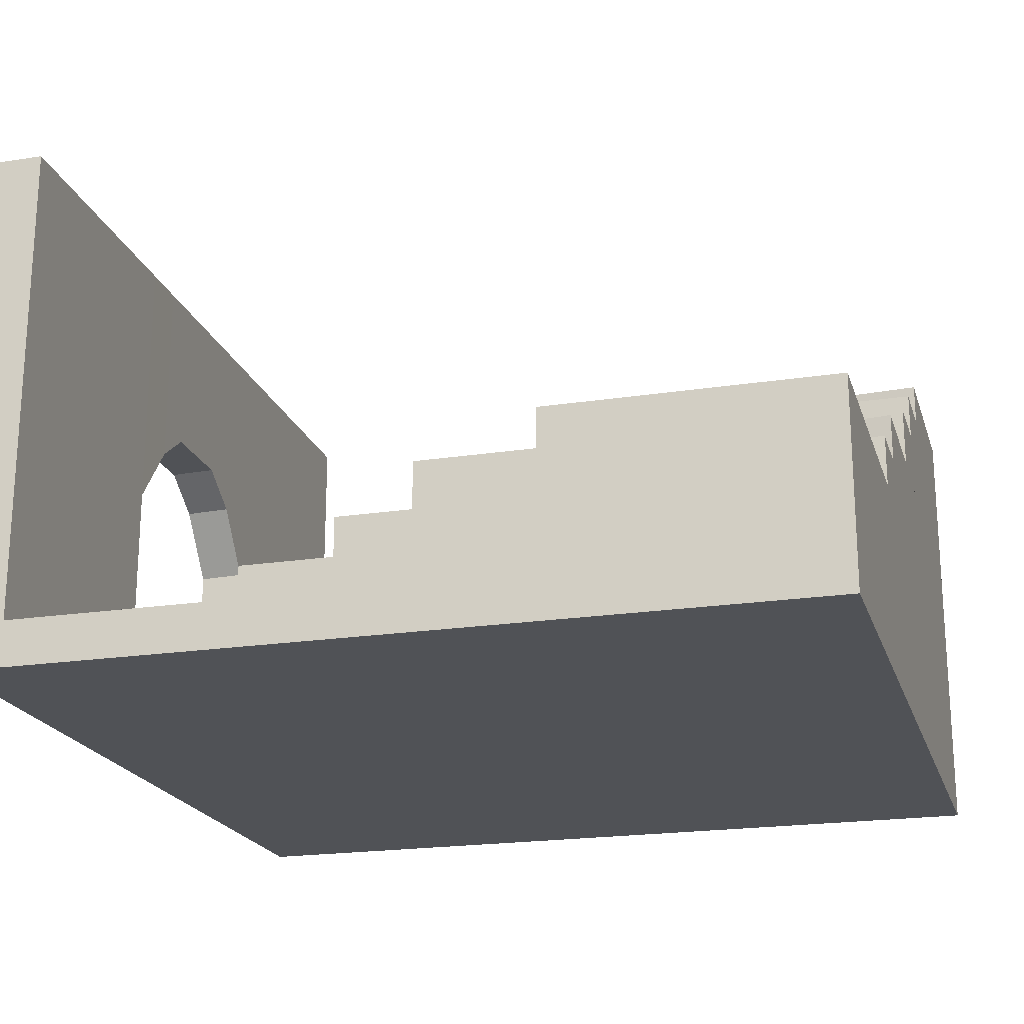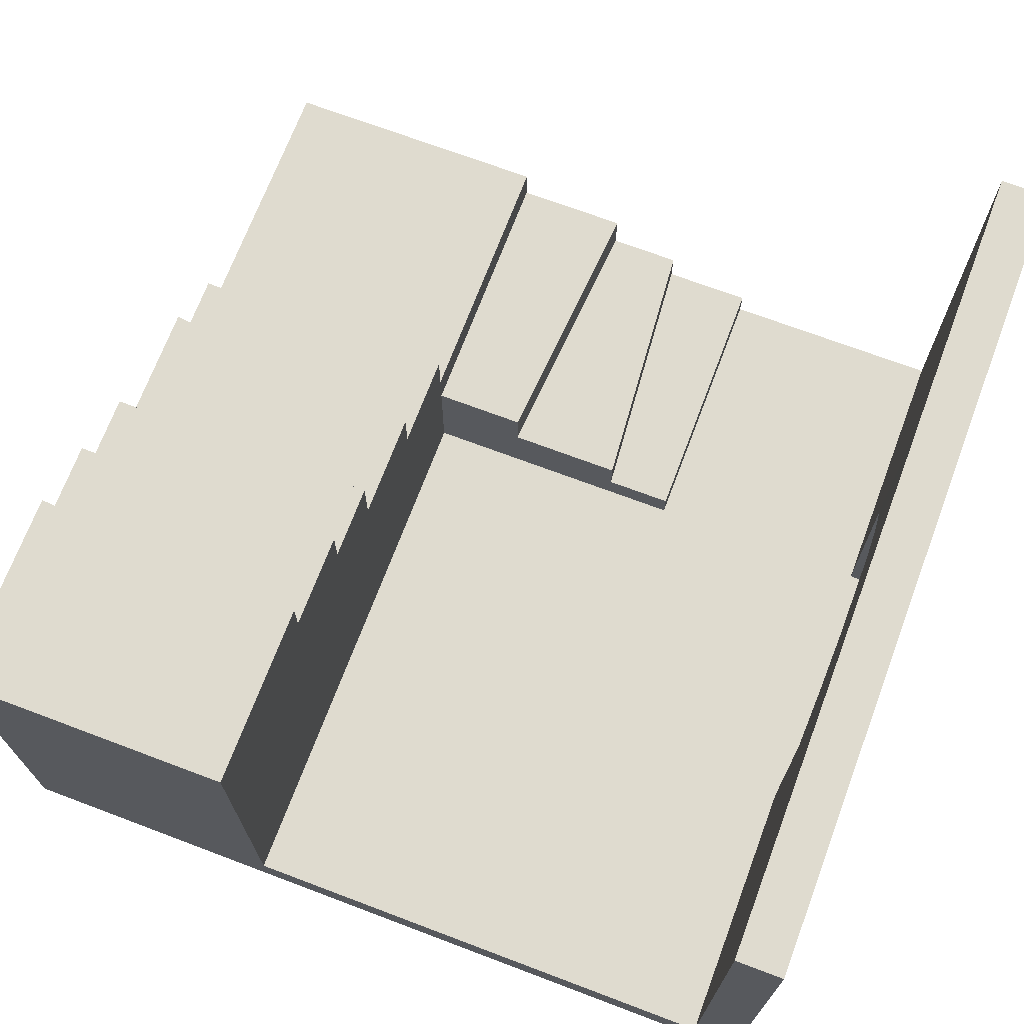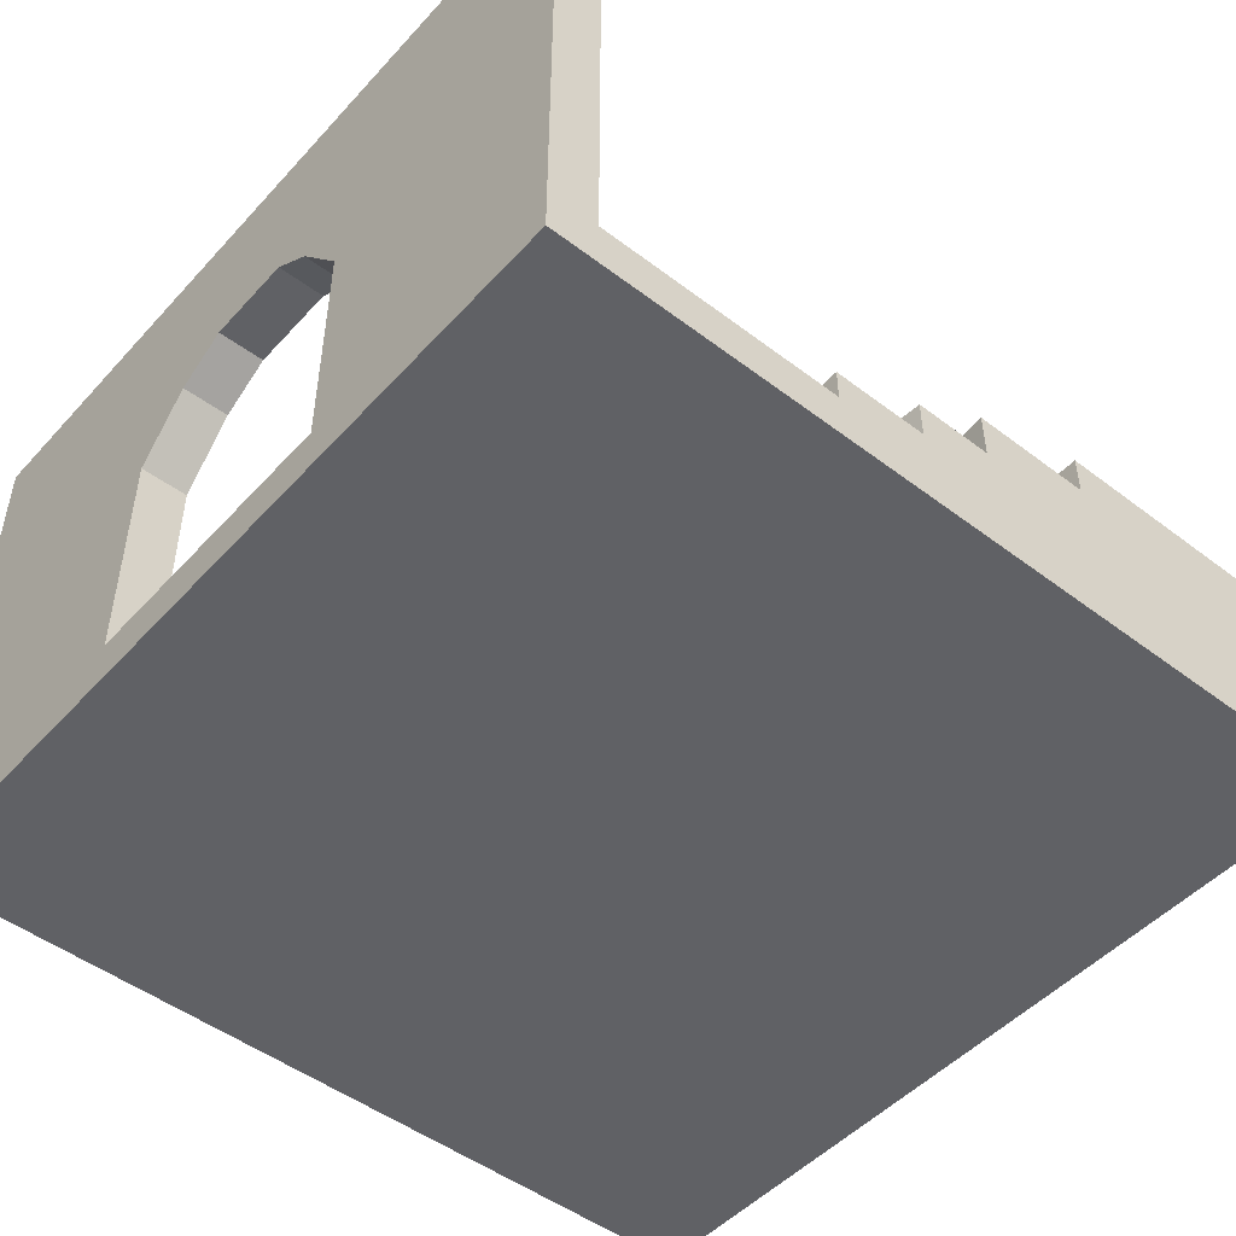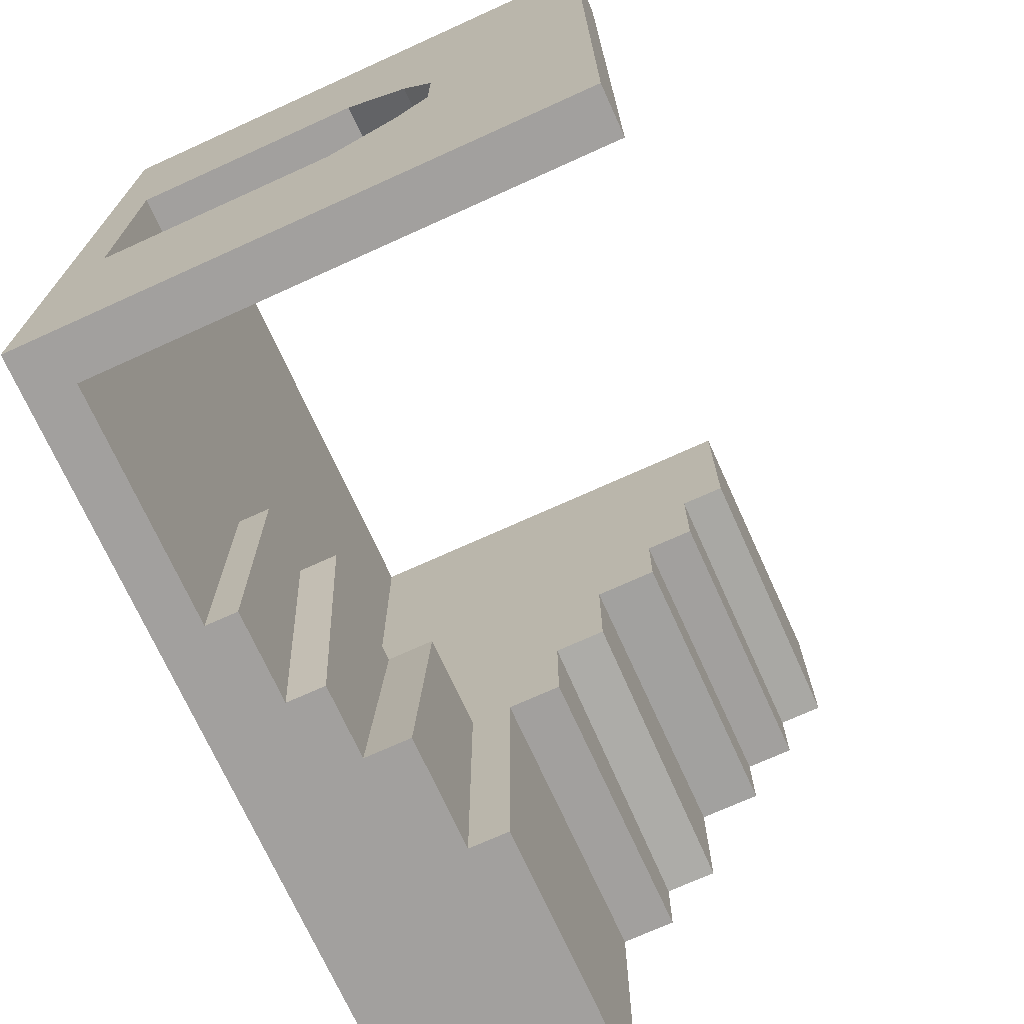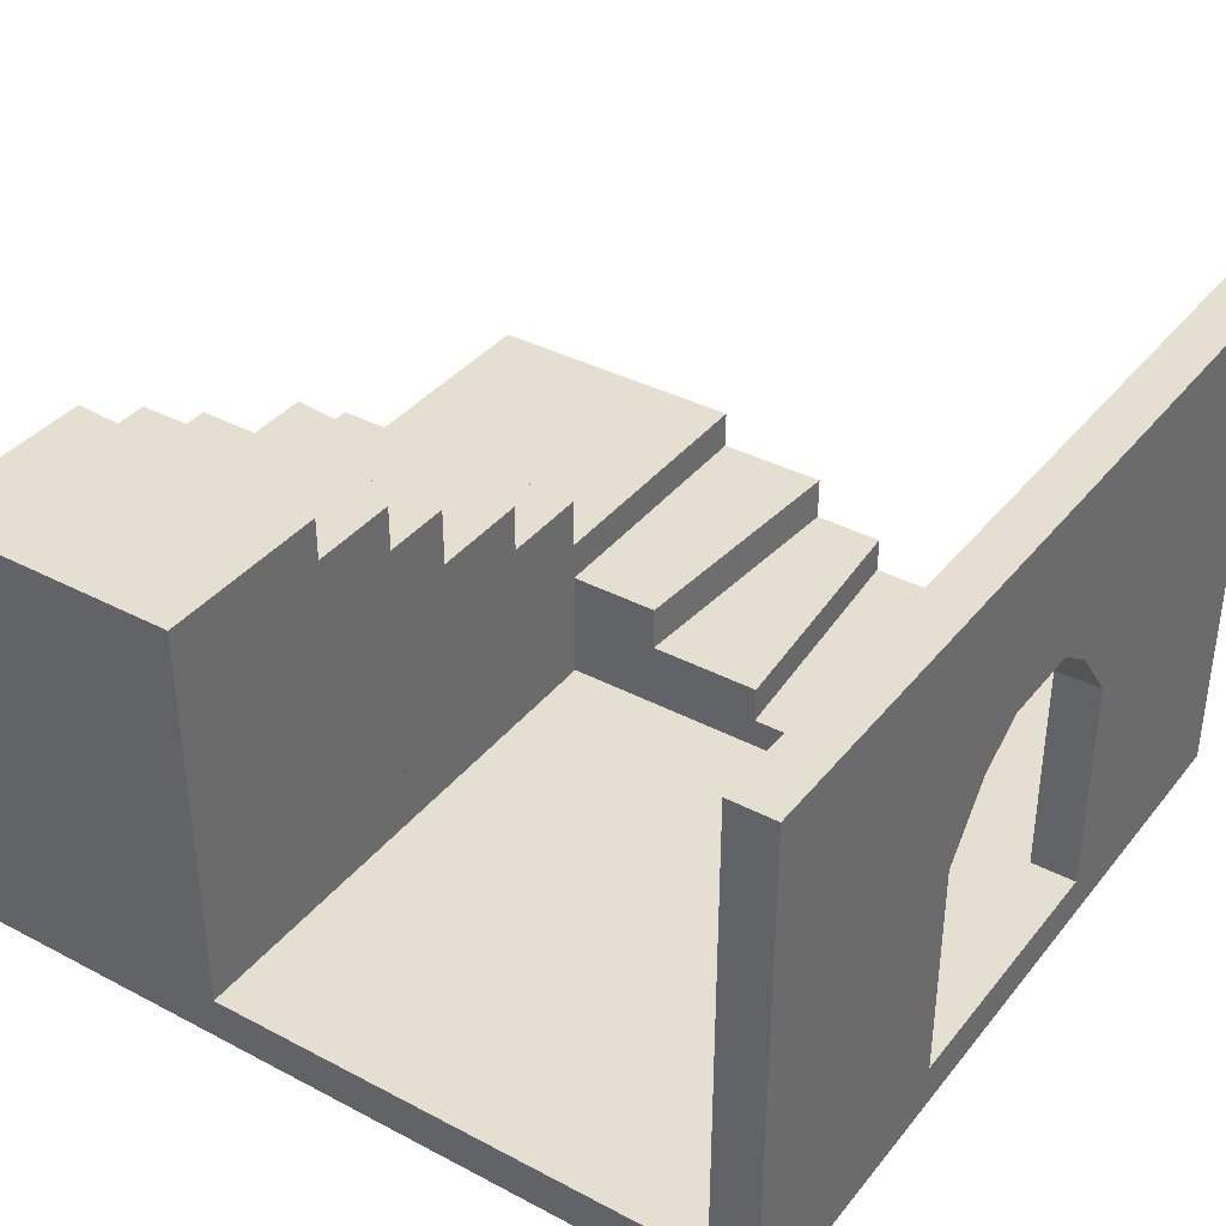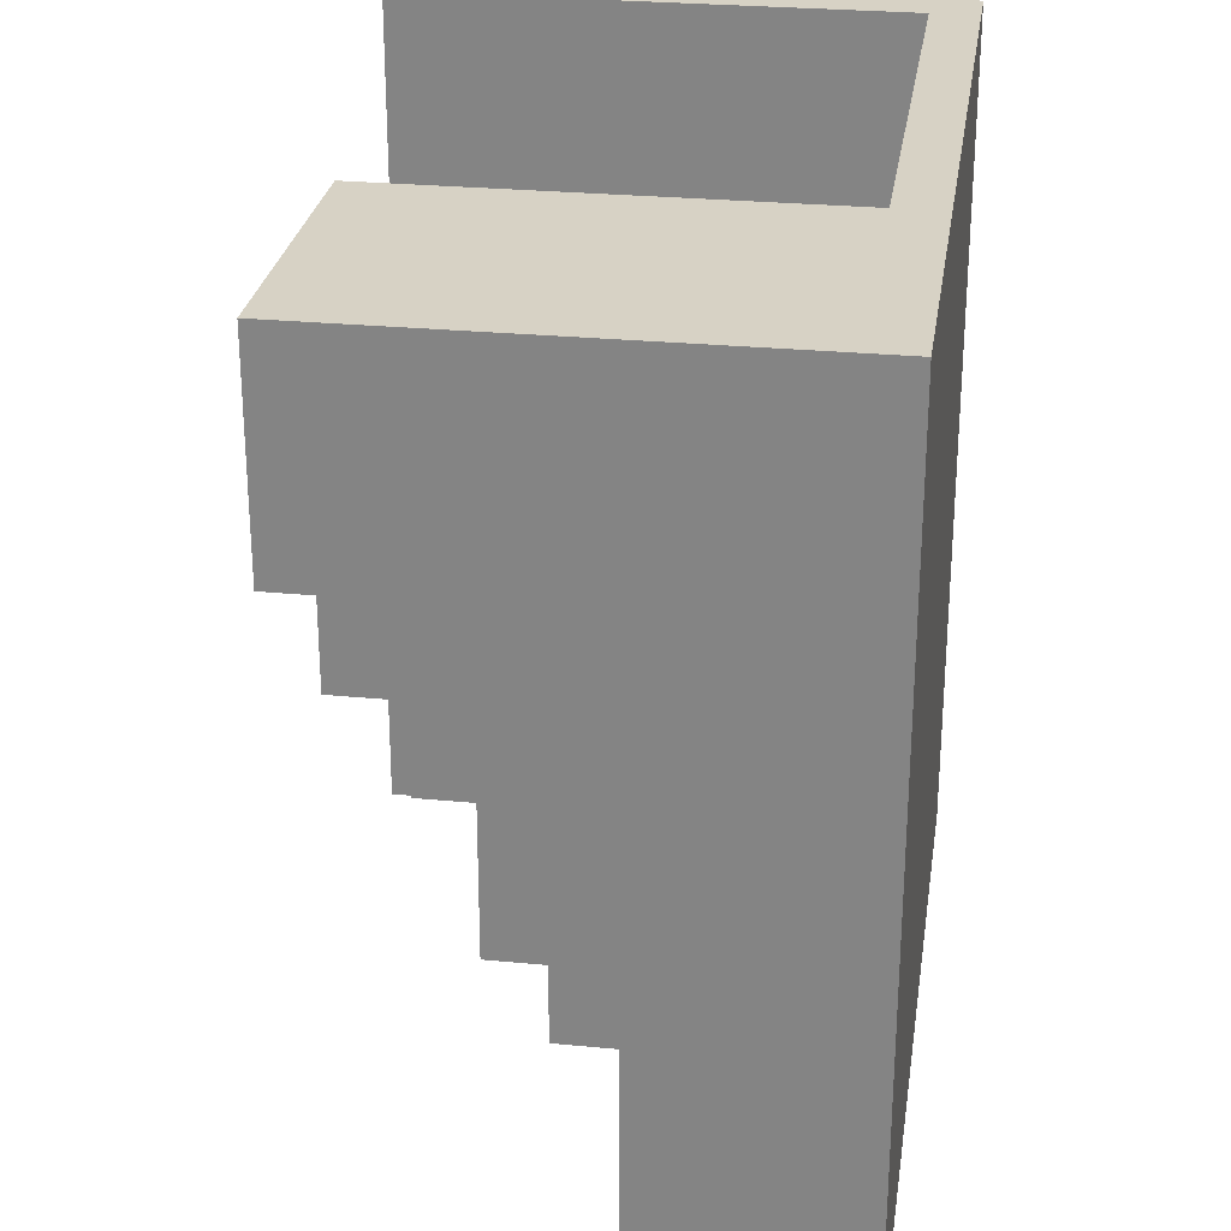
<metadata>
{"format":"obj","ext":"obj","renderer":"f3d","projection":"perspective","resolution":1024,"background":"white","views":[{"elev":-20.6,"azim":-164.3,"up":"+Y"},{"elev":70.3,"azim":20.7,"up":"+Y"},{"elev":-48.9,"azim":139.8,"up":"+Y"},{"elev":-71.9,"azim":114.4,"up":"+Z"},{"elev":37.5,"azim":33.9,"up":"+Y"},{"elev":27.2,"azim":-81.5,"up":"+Z"}]}
</metadata>
<code>
o Cube
v 1 -0.8912 -1
v 1 -1 -1
v 1 -0.8912 1
v 1 -1 1
v -1 -0.8912 -1
v -1 -1 -1
v -1 -0.8912 1
v -1 -1 1
v 0.3333 -0.8912 1
v -0.3333 -0.8912 1
v 1 -0.8912 -0.3333
v 1 -0.8912 0.3333
v -1 -0.8912 0.3333
v -1 -0.8912 -0.3333
v -0.3333 -0.8912 -1
v 0.3333 -0.8912 -1
v 0.3333 -0.8912 -0.3333
v 0.3333 -0.8912 0.3333
v -0.3333 -0.8912 -0.3333
v -0.3333 -0.8912 0.3333
v -0.3333 -0.816 1
v -1 -0.816 1
v -1 -0.816 -0.3333
v -1 -0.816 -1
v -1 -0.816 0.3333
v -0.3333 -0.816 -1
v 0.3333 -0.816 -1
v 0.3333 -0.816 -0.3333
v -0.3333 -0.816 0.3333
v -0.3333 -0.816 -0.3333
v 0.1705 -0.816 -0.3333
v 0.1161 -0.816 -1
v -0.1094 -0.816 -0.3333
v -0.05973 -0.816 -1
v -1 -0.816 -0.1697
v -0.3333 -0.816 -0.1042
v -0.3333 -0.816 0.1546
v -1 -0.816 0.1506
v -0.3333 -0.816 0.5608
v -1 -0.816 0.5188
v -0.3333 -0.7251 1
v -1 -0.7251 1
v -1 -0.7251 -0.3333
v -1 -0.7251 -1
v -1 -0.7251 0.5188
v -1 -0.7251 0.3333
v -1 -0.7251 -0.1697
v -0.3333 -0.7251 -1
v -0.3333 -0.7251 0.5608
v -0.3333 -0.7251 -0.3333
v -0.3333 -0.7251 0.3333
v -0.1094 -0.7251 -0.3333
v 0.1705 -0.7251 -0.3333
v -0.05973 -0.7251 -1
v 0.1161 -0.7251 -1
v -1 -0.7251 0.1506
v -0.3333 -0.6149 1
v -1 -0.6149 1
v -1 -0.6149 -0.3333
v -1 -0.6149 -1
v -1 -0.6149 0.5188
v -1 -0.6149 0.3333
v -1 -0.6149 -0.1697
v -0.3333 -0.6149 -1
v -0.3333 -0.6149 0.5608
v -0.3333 -0.6149 -0.3333
v -0.3333 -0.6149 0.3333
v -0.1094 -0.6149 -0.3333
v -0.05973 -0.6149 -1
v -1 -0.6149 0.1506
v -0.3333 -0.5199 1
v -1 -0.5199 1
v -1 -0.5199 -0.3333
v -1 -0.5199 -1
v -1 -0.5199 0.5188
v -1 -0.5199 0.3333
v -1 -0.5199 -0.1697
v -0.3333 -0.5199 -1
v -0.3333 -0.5199 0.5608
v -0.3333 -0.5199 -0.3333
v -0.3333 -0.5199 0.3333
v -1 -0.5199 0.1506
v -0.3333 -0.3953 1
v -1 -0.3953 1
v -1 -0.3953 0.5188
v -1 -0.3953 0.3333
v -1 -0.3953 -0.1697
v -1 -0.3953 -0.3333
v -0.3333 -0.3953 0.5608
v -0.3333 -0.3953 0.3333
v -0.3333 -0.3953 -0.3333
v -1 -0.3953 0.1506
v -0.3333 -0.3953 -0.1042
v -0.3333 -0.2759 1
v -1 -0.2759 1
v -1 -0.2759 0.5188
v -1 -0.2759 0.3333
v -0.3333 -0.2759 0.5608
v -0.3333 -0.2759 0.1546
v -0.3333 -0.2759 0.3333
v -1 -0.2759 0.1506
v -1 -0.2759 -0.1697
v -0.3333 -0.2759 -0.1042
v -0.3333 -0.1305 1
v -1 -0.1305 1
v -1 -0.1305 0.5188
v -1 -0.1305 0.3333
v -0.3333 -0.1305 0.5608
v -0.3333 -0.1305 0.1546
v -0.3333 -0.1305 0.3333
v -1 -0.1305 0.1506
v -0.3333 -0.01636 1
v -1 -0.01636 1
v -1 -0.01636 0.5188
v -1 -0.01636 0.3333
v -0.3333 -0.01636 0.5608
v -0.3333 -0.01636 0.3333
v -0.3333 0.08842 1
v -1 0.08842 1
v -0.3333 0.08842 0.5608
v -1 0.08842 0.5188
v 0.8879 -0.8912 0.3333
v 0.8873 -0.8912 -1
v 0.8876 -0.8912 -0.3333
v 0.8882 -0.8912 1
v 1 0.2729 0.3333
v 1 0.2729 1
v 0.8873 0.2729 -1
v 1 0.2729 -1
v 1 0.2729 -0.3333
v 0.8876 0.2729 -0.3333
v 0.8879 0.2729 0.3333
v 0.8882 0.2729 1
v 0.8879 -0.3418 0.3333
v 1 -0.3443 0.3333
v 1 -0.3457 -0.3333
v 0.8876 -0.3483 -0.3333
v 0.8879 0.2729 0.214
v 1 0.2729 0.214
v 1 -0.1905 0.214
v 0.8879 -0.188 0.214
v 0.8879 0.2729 0.09869
v 1 0.2729 0.09869
v 1 -0.1167 0.09869
v 0.8879 -0.1141 0.09869
v 0.8879 0.2729 -0.005581
v 1 0.2729 -0.005581
v 1 -0.1167 -0.005581
v 0.8879 -0.1141 -0.005581
v 0.8879 0.2729 -0.1133
v 1 0.2729 -0.1133
v 1 -0.1167 -0.1133
v 0.8879 -0.1141 -0.1133
v 0.8879 0.2729 -0.213
v 1 0.2729 -0.213
v 1 -0.1905 -0.213
v 0.8879 -0.188 -0.213
v -0.3333 -0.5753 0.1546
f 7 10 21 22
f 4 3 125 9 10 7 8
f 8 7 13 14 5 6
f 6 2 4 8
f 2 1 11 12 3 4
f 6 5 15 16 123 1 2
f 3 12 135 126 127
f 18 20 10 9
f 125 3 127 133
f 11 124 122 12
f 13 7 22 40 25
f 17 19 20 18
f 5 14 23 24
f 16 15 26 34 32 27
f 22 21 41 57 71 83 94 104 112 118 119 113 105 95 84 72 58 42
f 27 32 31 28
f 10 20 29 39 21
f 14 13 25 38 35 23
f 17 16 27 28
f 19 17 28 31 33 30
f 15 5 24 26
f 20 19 30 36 37 29
f 40 22 42 58 72 84 95 105 113 119 121 114 106 96 85 75 61 45
f 123 124 137 131 128
f 31 32 55 53
f 1 123 128 129
f 53 55 54 52
f 124 11 136 137
f 122 125 133 132 134
f 33 31 53 52
f 32 34 54 55
f 66 64 78 80
f 68 69 64 66
f 11 1 129 130 136
f 52 54 69 68
f 129 128 131 130
f 78 74 73 80
f 24 23 43 59 73 74 60 44
f 12 122 134 135
f 34 26 48 64 69 54
f 30 33 52 68 66 50
f 91 88 87 93
f 93 87 102 103
f 80 73 88 91
f 99 101 111 109
f 103 102 101 99
f 124 123 16 17
f 122 124 17 18
f 23 35 47 63 77 87 88 73 59 43
f 125 122 18 9
f 109 111 107 110
f 36 30 50 66 80 91 93
f 35 38 56 70 82 92 101 102 87 77 63 47
f 117 115 114 116
f 116 114 121 120
f 29 37 158 99 109 110 100 90 81 67 51
f 38 25 46 62 76 86 97 107 111 101 92 82 70 56
f 110 107 115 117
f 120 121 119 118
f 39 29 51 67 81 90 100 110 117 116 108 98 89 79 65 49
f 126 132 133 127
f 25 40 45 61 75 85 96 106 114 115 107 97 86 76 62 46
f 21 39 49 65 79 89 98 108 116 120 118 112 104 94 83 71 57 41
f 74 78 26 24
f 138 139 143 142
f 134 132 138 141
f 135 134 141 140
f 126 135 140 139
f 132 126 139 138
f 144 145 149 148
f 140 141 145 144
f 139 140 144 143
f 141 138 142 145
f 149 146 150 153
f 143 144 148 147
f 145 142 146 149
f 142 143 147 146
f 152 153 157 156
f 146 147 151 150
f 148 149 153 152
f 147 148 152 151
f 151 152 156 155
f 153 150 154 157
f 150 151 155 154
f 154 155 130 131
f 155 156 136 130
f 157 154 131 137
f 157 137 136 156
f 158 93 103 99
f 158 37 36 93

</code>
